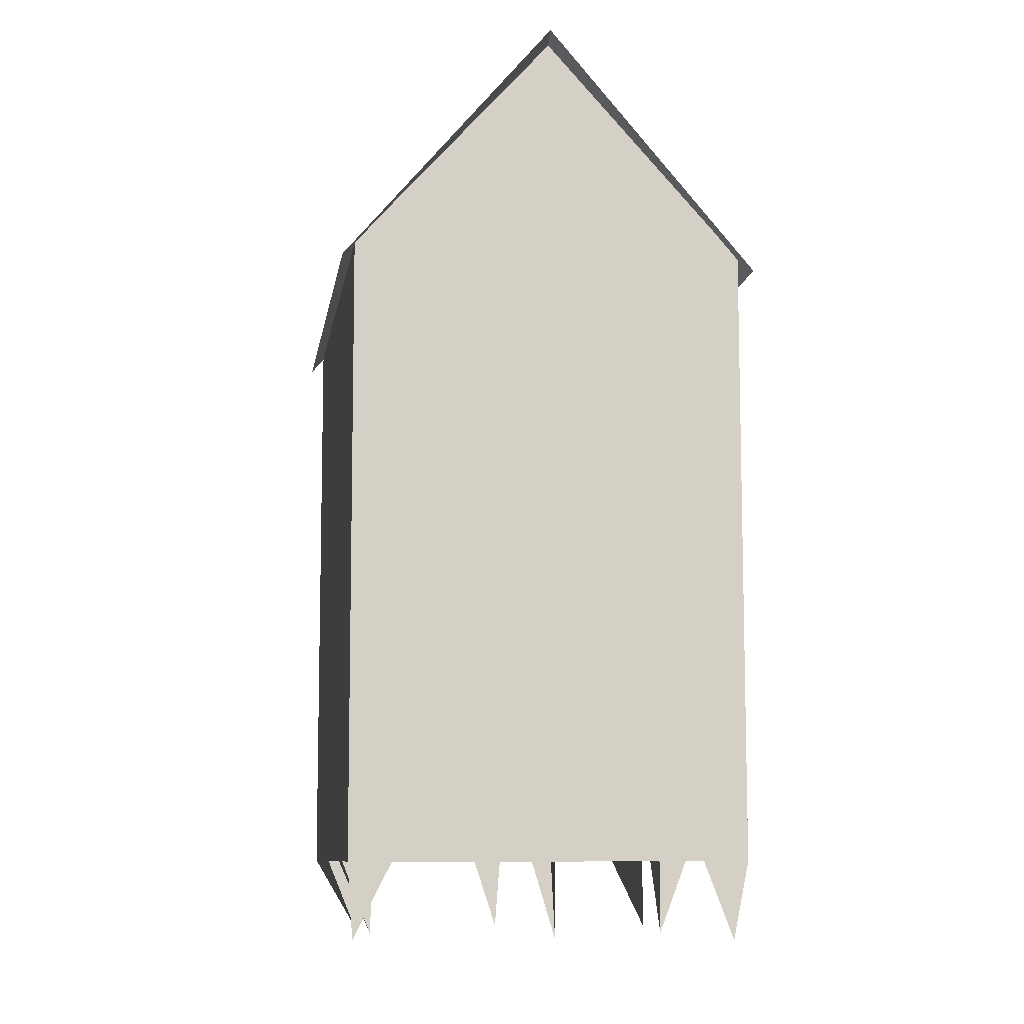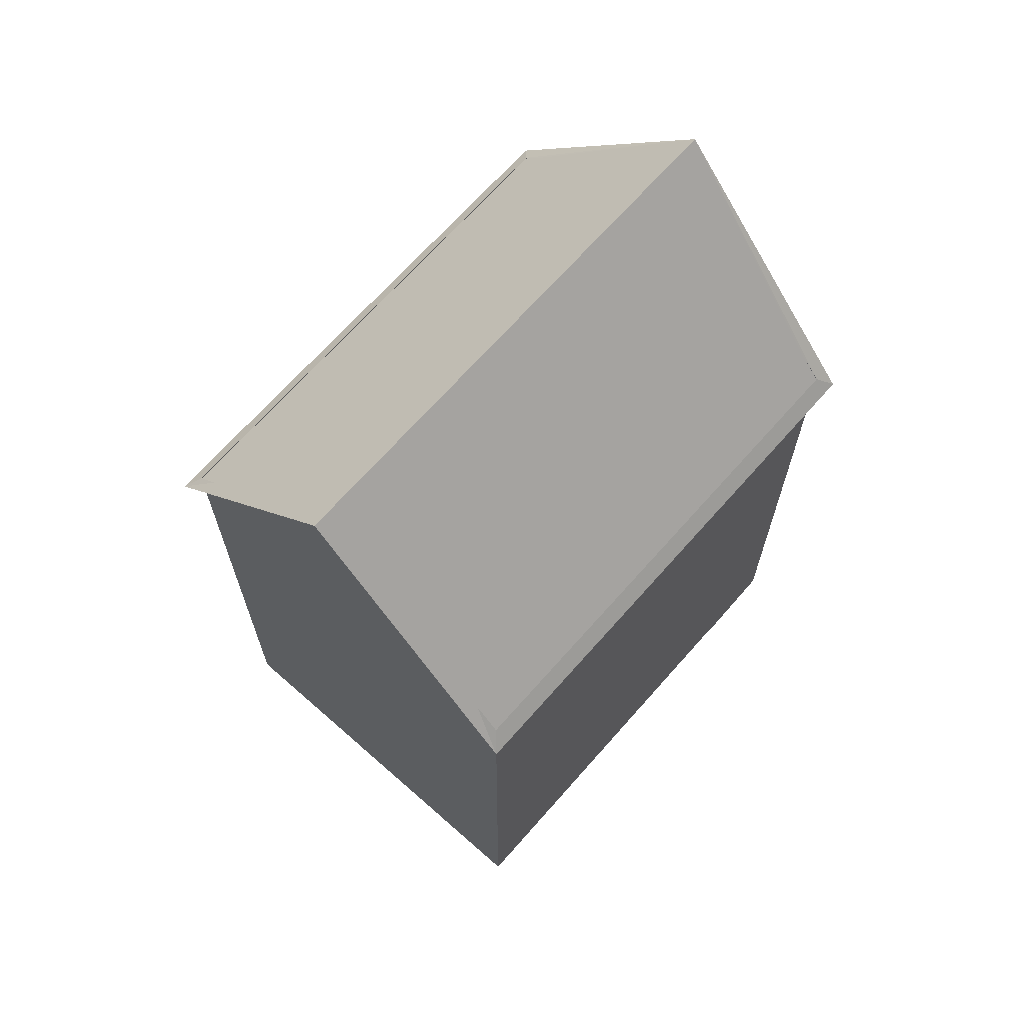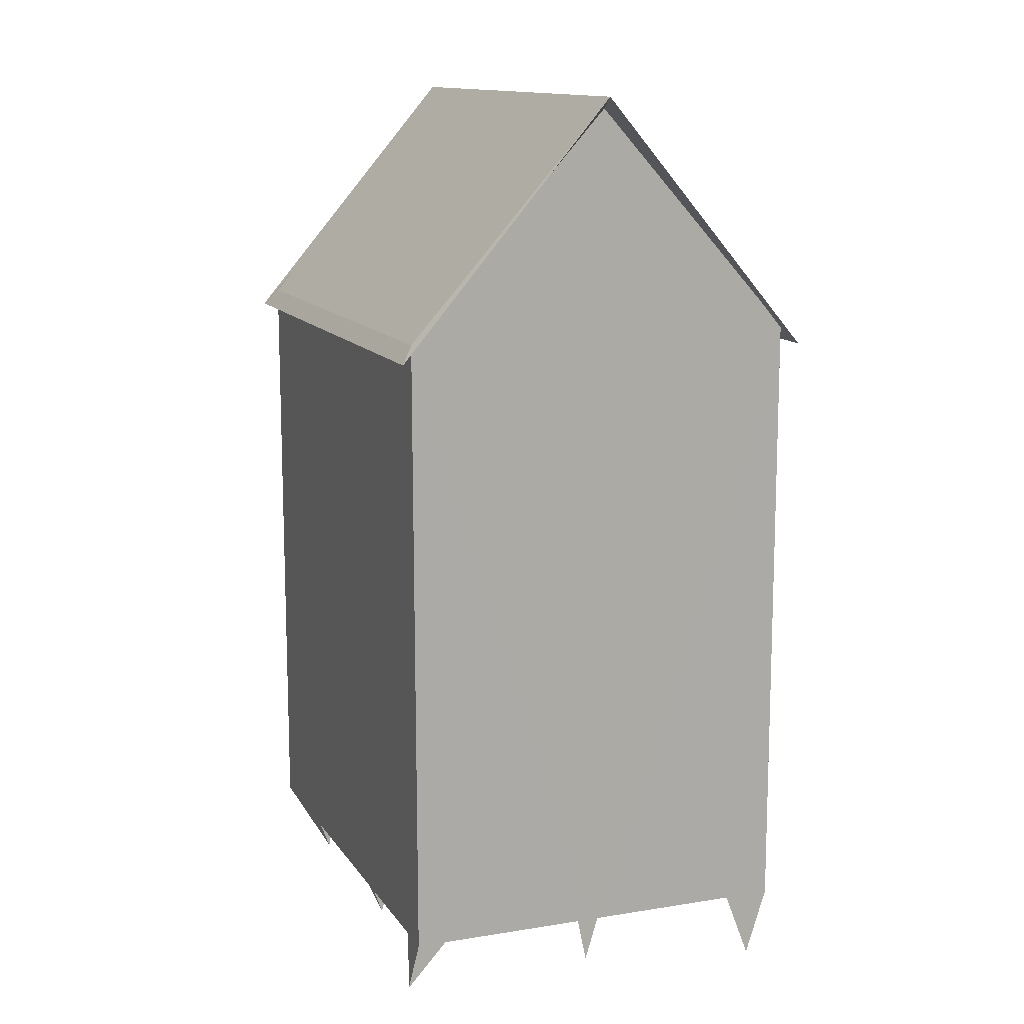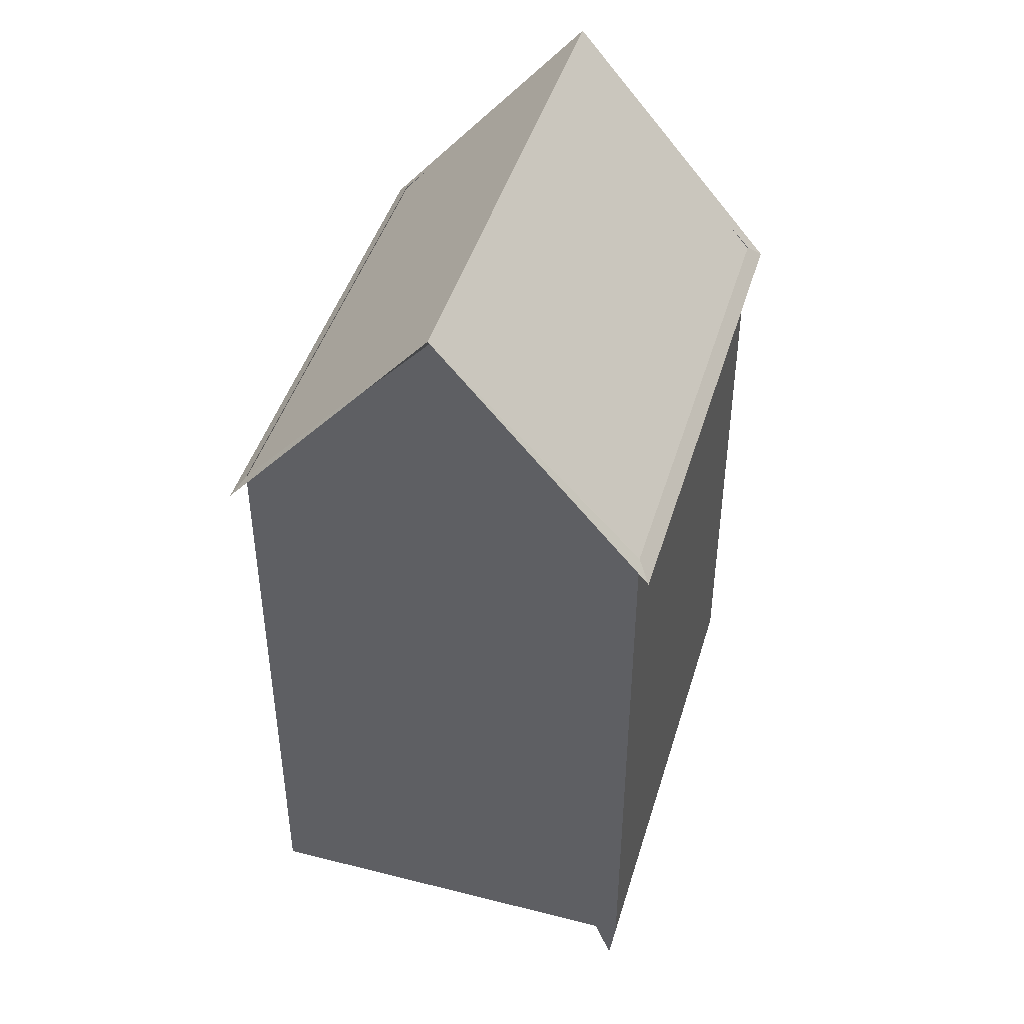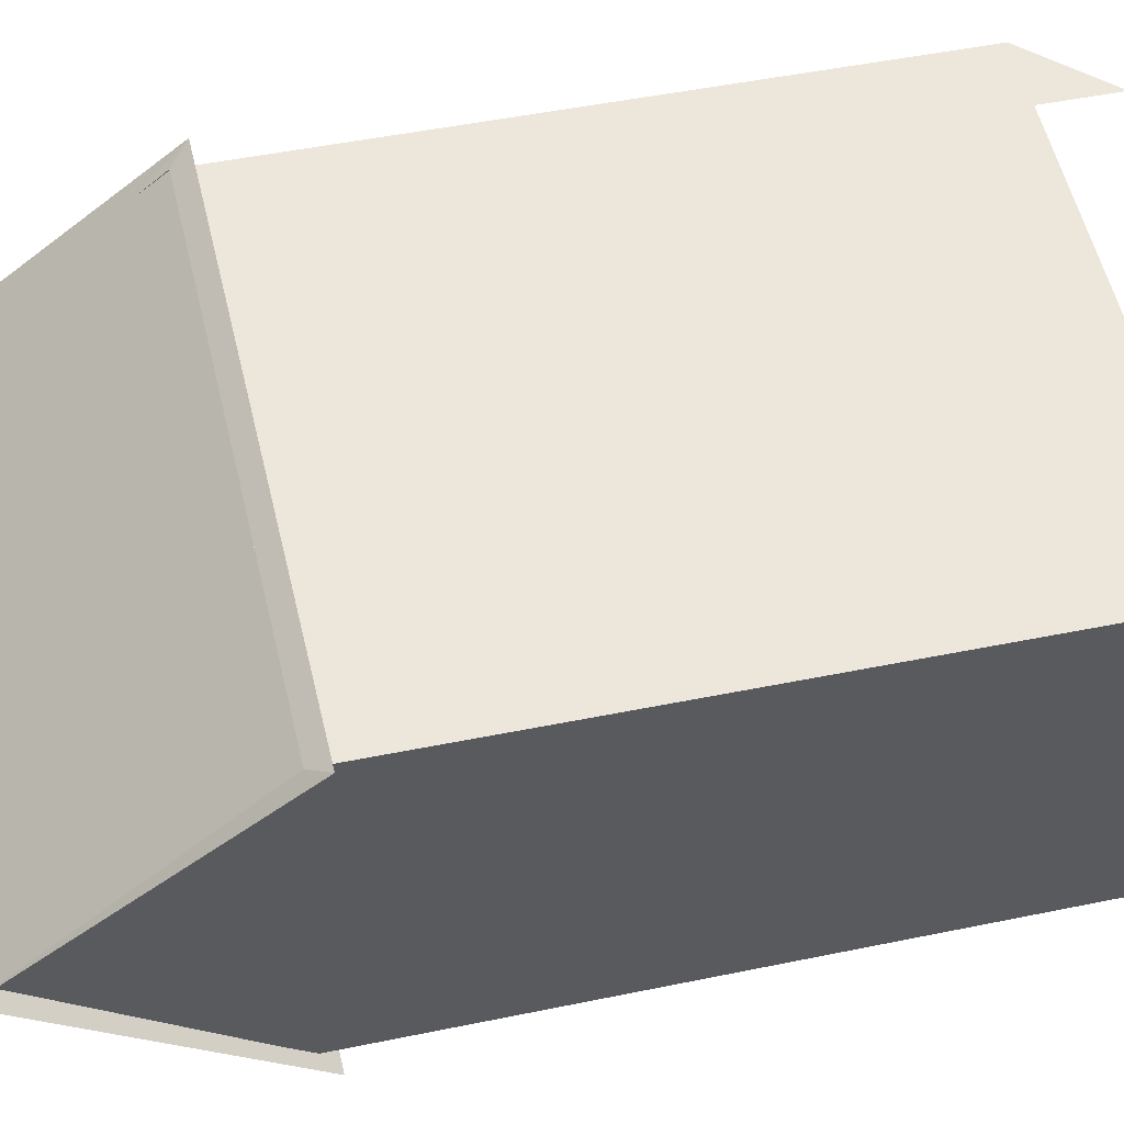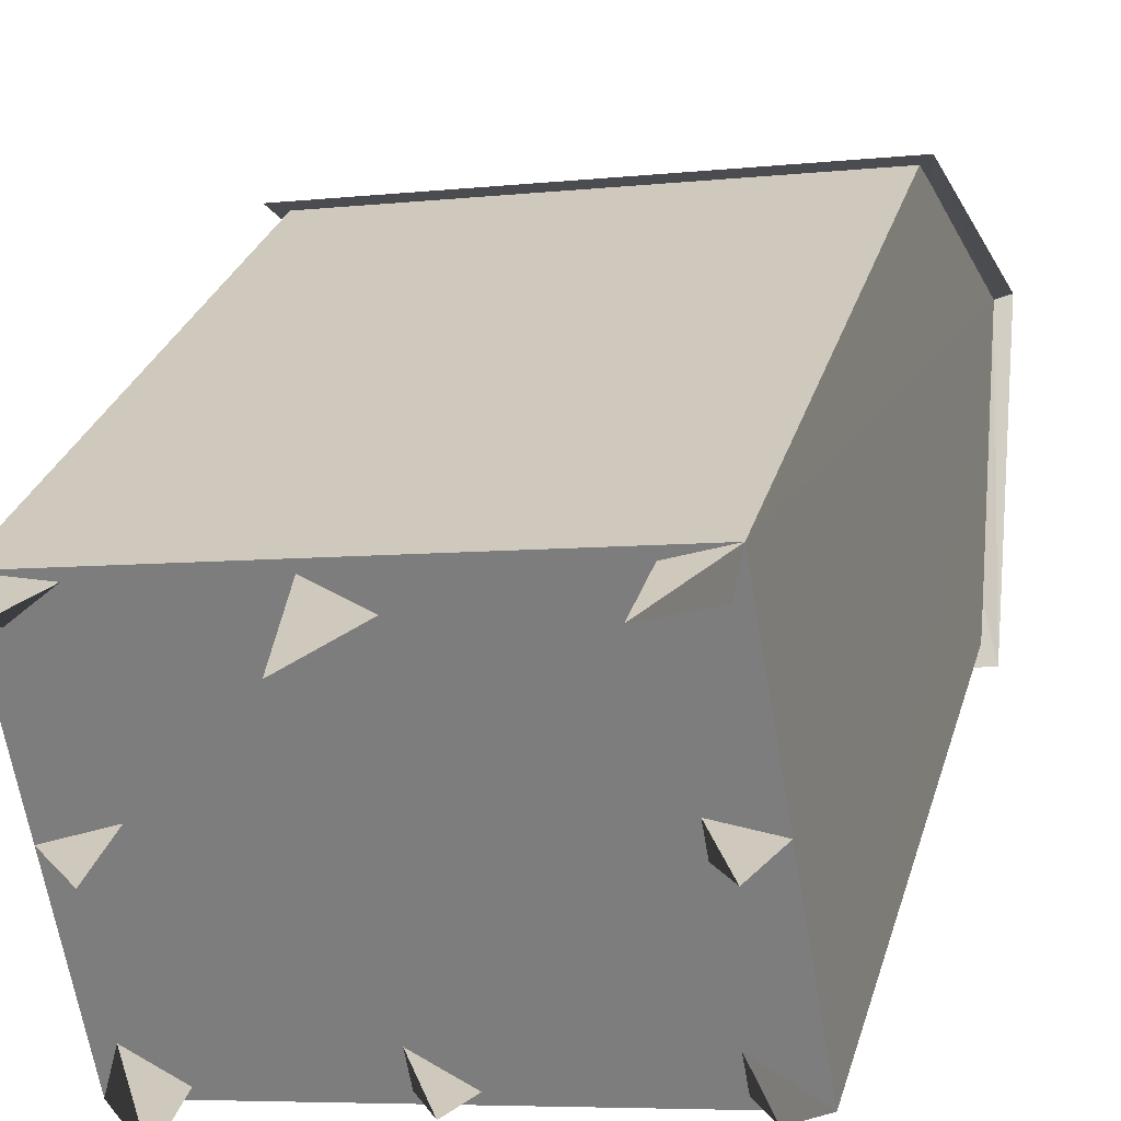
<metadata>
{"format":"obj","ext":"obj","renderer":"f3d","projection":"perspective","resolution":1024,"background":"white","views":[{"elev":-9.3,"azim":-108.7,"up":"+Y"},{"elev":68.3,"azim":121.4,"up":"+Y"},{"elev":12.6,"azim":-121.0,"up":"+Y"},{"elev":44.9,"azim":-83.6,"up":"+Y"},{"elev":45.8,"azim":-103.6,"up":"+Z"},{"elev":27.9,"azim":15.0,"up":"+Z"}]}
</metadata>
<code>
g default1
v -2.069 1.985 1.139
v 1.553 1.985 1.778
v 1.808 3.614 0.3317
v 2.063 1.985 -1.115
v -1.559 1.985 -1.753
v -2.189 1.861 1.216
v 1.64 1.861 1.891
v -1.646 1.861 -1.866
v 2.183 1.861 -1.191
v -1.917 3.698 -0.3252
v -1.814 3.614 -0.3069
v 1.911 3.698 0.35
v 1.917 -3.142 -0.7998
v 1.566 -2.573 1.775
v 1.184 -3.142 1.631
v 1.701 -3.142 0.4291
v 0.3302 -3.142 -1.08
v -0.4119 -3.142 1.128
v 1.622 -2.573 -0.8519
v -1.101 -3.142 -1.589
v -1.362 -3.142 -0.111
v 1.666 -2.573 -1.101
v 2.074 -2.573 -1.108
v 1.184 -2.573 1.631
v 1.517 -2.573 1.469
v 1.445 -2.573 0.1514
v 1.82 -2.573 0.3338
v 1.405 -2.573 0.3769
v 0.03207 -2.573 -1.389
v 0.3741 -2.573 -1.329
v -0.01189 -2.573 -1.14
v -0.4497 -2.573 1.343
v -0.4119 -2.573 1.128
v -0.06981 -2.573 1.189
v -1.658 -2.573 -0.3957
v -1.826 -2.573 -0.309
v -1.572 -2.573 -1.75
v -1.481 -2.573 -1.399
v -1.881 -2.573 0.8695
v -1.919 -3.142 1.084
v -1.583 -2.573 1.143
v -2.08 -2.573 1.132
v -1.101 -2.573 -1.589
v -1.362 -2.573 -0.111
g Mill_1 initialShadingGroup initialShadingGroup1 polySurface1
f 36 42 1
f 14 2 1
f 14 27 3
f 23 4 3
f 23 37 5
f 10 11 1
f 6 7 12
f 12 3 9
f 23 19 13
f 14 15 25
f 30 31 17
f 32 18 34
f 33 34 18
f 12 9 8
f 12 8 10
f 12 10 6
f 5 11 10
f 2 7 6
f 1 6 10
f 10 8 5
f 5 8 9
f 3 12 7
f 7 2 3
f 3 4 9
f 9 4 5
f 6 1 2
f 5 4 23
f 3 27 23
f 3 2 14
f 1 42 14
f 1 11 36
f 25 15 24
f 22 37 23
f 43 37 29
f 30 29 37
f 22 30 37
f 31 43 29
f 19 30 22
f 23 27 19
f 25 27 14
f 24 14 32
f 41 32 42
f 42 32 14
f 39 42 36
f 36 37 38
f 38 35 36
f 24 27 25
f 26 19 27
f 24 28 27
f 34 24 32
f 33 32 41
f 44 39 36
f 44 41 39
f 43 35 38
f 43 44 35
f 31 44 43
f 44 33 41
f 19 26 30
f 28 24 34
f 26 28 34
f 26 34 30
f 30 34 31
f 33 44 31
f 31 34 33
f 37 36 5
f 36 11 5
f 15 14 24
f 16 27 28
f 20 43 38
f 21 44 36
f 40 41 42
f 16 28 26
f 26 27 16
f 13 19 22
f 22 23 13
f 17 31 29
f 29 30 17
f 20 38 37
f 37 43 20
f 18 32 33
f 40 42 39
f 39 41 40
f 21 36 35
f 35 44 21

</code>
